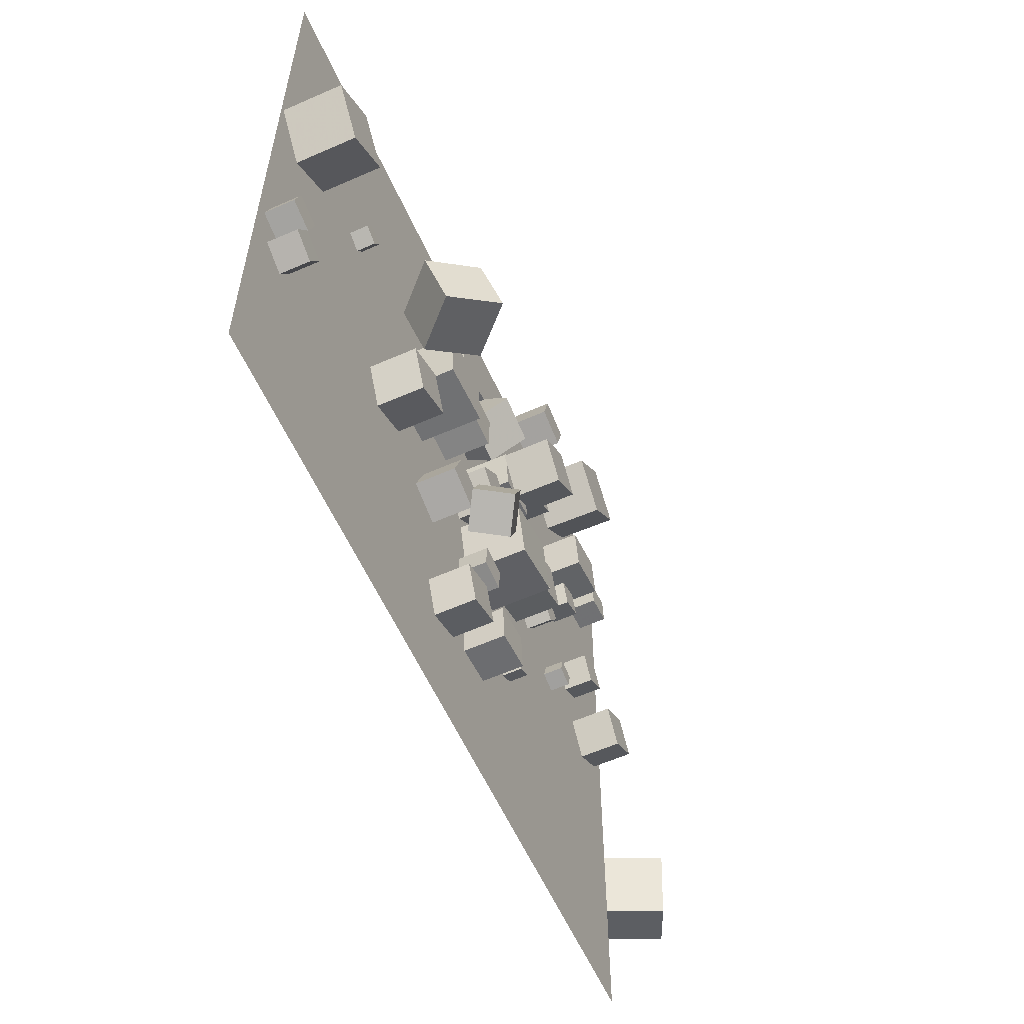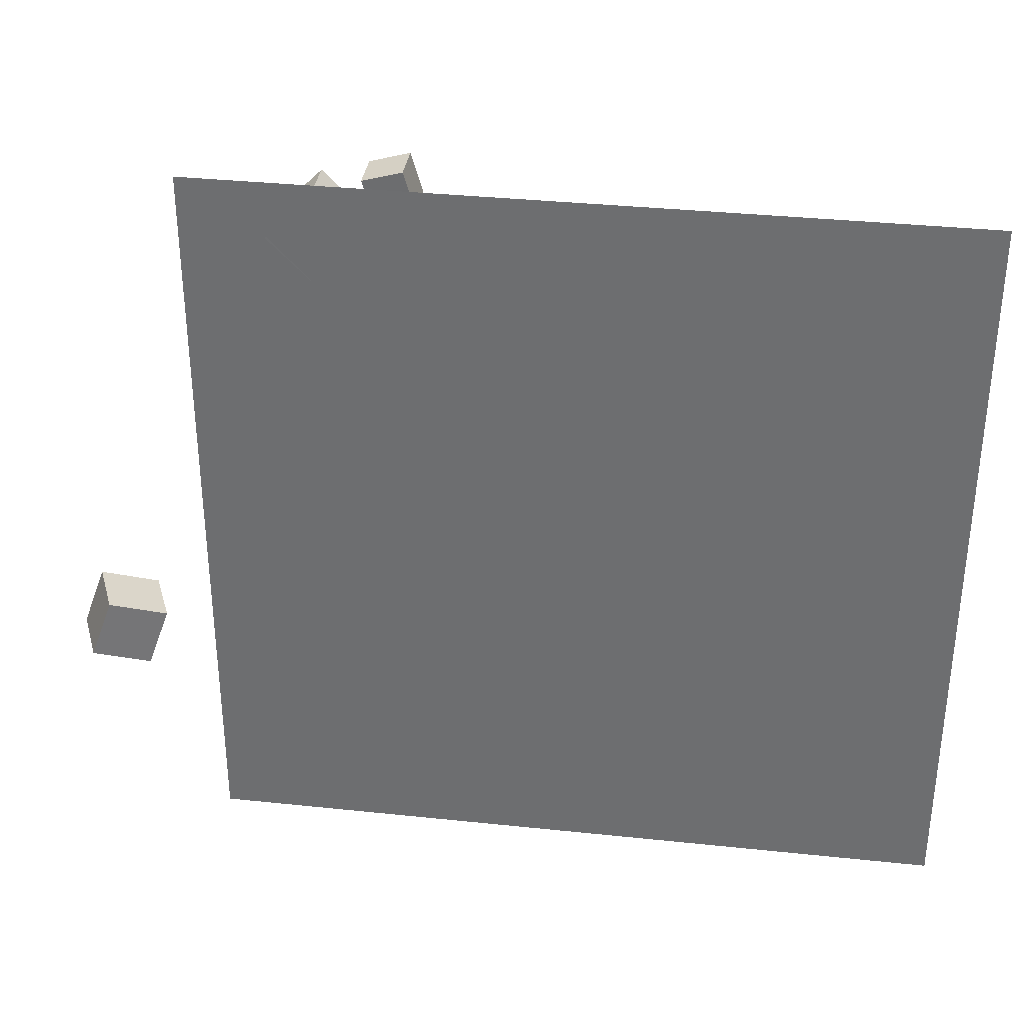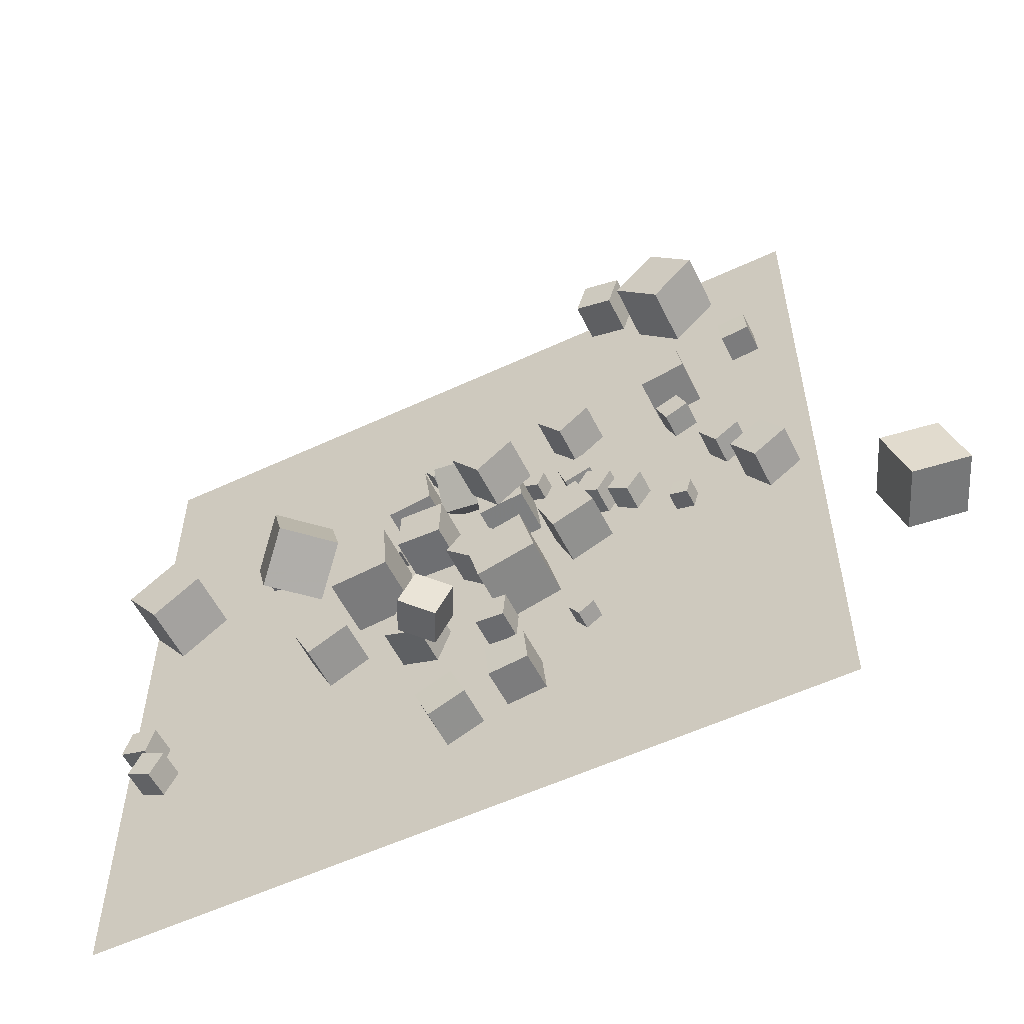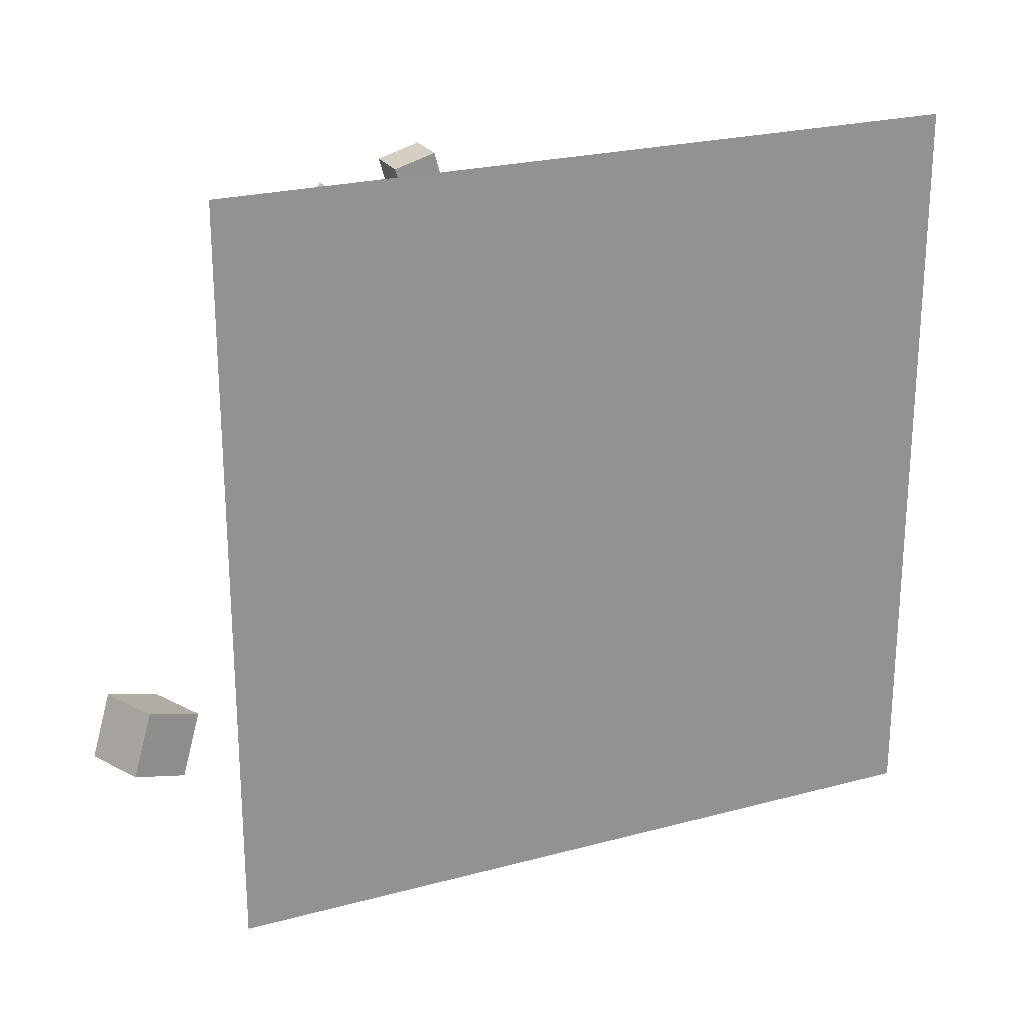
<metadata>
{"format":"obj","ext":"obj","renderer":"f3d","projection":"perspective","resolution":1024,"background":"white","views":[{"elev":-59.1,"azim":-65.7,"up":"+Y"},{"elev":34.6,"azim":-171.9,"up":"+Y"},{"elev":-56.1,"azim":26.1,"up":"+Y"},{"elev":23.6,"azim":155.7,"up":"+Y"}]}
</metadata>
<code>
v 6.676 19.96 -2.537
v 5.093 18.73 -2.537
v 6.676 19.96 -0.5368
v 5.093 18.73 -0.5368
v 7.899 18.37 -2.537
v 6.316 17.15 -2.537
v 7.899 18.37 -0.5368
v 6.316 17.15 -0.5368
f 4 3 1
f 8 7 3
f 6 5 7
f 2 1 5
f 3 7 5
f 8 4 2
f 2 4 1
f 4 8 3
f 8 6 7
f 6 2 5
f 1 3 5
f 6 8 2
v 1.662 14.28 -0.2116
v 3.97 14.57 -0.2116
v 1.662 14.28 -2.537
v 3.97 14.57 -2.537
v 1.949 11.97 -0.2116
v 4.257 12.26 -0.2116
v 1.949 11.97 -2.537
v 4.257 12.26 -2.537
f 12 11 9
f 16 15 11
f 14 13 15
f 10 9 13
f 11 15 13
f 16 12 10
f 10 12 9
f 12 16 11
f 16 14 15
f 14 10 13
f 9 11 13
f 14 16 10
v 4.888 15.65 -1.592
v 4.018 16.02 -1.592
v 4.52 14.78 -1.592
v 3.649 15.15 -1.592
v 4.888 15.65 -2.537
v 4.018 16.02 -2.537
v 4.52 14.78 -2.537
v 3.649 15.15 -2.537
f 18 20 19
f 24 23 19
f 22 21 23
f 22 18 17
f 19 23 21
f 24 20 18
f 17 18 19
f 20 24 19
f 24 22 23
f 21 22 17
f 17 19 21
f 22 24 18
v 11.79 10.06 -2.539
v 11.54 9.152 -2.535
v 11.8 10.07 -1.594
v 11.55 9.153 -1.59
v 12.7 9.821 -2.55
v 12.46 8.908 -2.545
v 12.71 9.822 -1.605
v 12.47 8.909 -1.6
f 28 27 25
f 32 31 27
f 30 29 31
f 30 26 25
f 27 31 29
f 30 32 28
f 26 28 25
f 28 32 27
f 32 30 31
f 29 30 25
f 25 27 29
f 26 30 28
v 1.521 13.91 -0.2117
v 1.521 13.91 2.114
v 3.358 15.33 -0.2119
v 3.358 15.33 2.113
v 2.947 12.07 -0.2115
v 2.947 12.07 2.114
v 4.784 13.49 -0.2117
v 4.784 13.49 2.114
f 36 35 33
f 40 39 35
f 38 37 39
f 34 33 37
f 33 35 39
f 40 36 34
f 34 36 33
f 36 40 35
f 40 38 39
f 38 34 37
f 37 33 39
f 38 40 34
v 5.071 10.54 -2.537
v 5.948 8.386 -2.537
v 5.071 10.54 -0.2116
v 5.948 8.386 -0.2116
v 7.224 11.42 -2.537
v 8.102 9.264 -2.537
v 7.224 11.42 -0.2116
v 8.102 9.264 -0.2116
f 44 43 41
f 48 47 43
f 46 45 47
f 46 42 41
f 43 47 45
f 48 44 42
f 42 44 41
f 44 48 43
f 48 46 47
f 45 46 41
f 41 43 45
f 46 48 42
v -10.83 16.08 -1.603
v -11.66 16.53 -1.603
v -10.83 16.07 -2.548
v -11.66 16.53 -2.548
v -10.37 16.9 -1.606
v -11.2 17.36 -1.607
v -10.37 16.9 -2.551
v -11.2 17.36 -2.552
f 52 51 49
f 52 56 55
f 54 53 55
f 50 49 53
f 49 51 55
f 56 52 50
f 50 52 49
f 51 52 55
f 56 54 55
f 54 50 53
f 53 49 55
f 54 56 50
v 1.528 8.524 -2.539
v 2.278 5.565 -2.54
v 1.526 8.523 0.5131
v 2.276 5.564 0.5125
v 4.487 9.274 -2.537
v 5.237 6.315 -2.537
v 4.485 9.273 0.5159
v 5.235 6.314 0.5153
f 60 59 57
f 64 63 59
f 62 61 63
f 62 58 57
f 59 63 61
f 64 60 58
f 58 60 57
f 60 64 59
f 64 62 63
f 61 62 57
f 57 59 61
f 62 64 58
v 25.86 3.797 -2.308
v 23.24 2.691 -1.194
v 24.65 3.849 -5.108
v 22.03 2.743 -3.995
v 24.87 6.641 -1.823
v 22.25 5.536 -0.7099
v 23.65 6.694 -4.624
v 21.04 5.588 -3.511
f 68 67 65
f 72 71 67
f 72 70 69
f 66 65 69
f 67 71 69
f 70 72 68
f 66 68 65
f 68 72 67
f 71 72 69
f 70 66 69
f 65 67 69
f 66 70 68
v -17.13 4.295 -1.086
v -17.8 2.997 -1.097
v -15.83 3.632 -1.095
v -16.5 2.334 -1.106
v -17.14 4.309 -2.544
v -17.8 3.011 -2.555
v -15.84 3.646 -2.553
v -16.5 2.348 -2.564
f 76 75 73
f 80 79 75
f 80 78 77
f 74 73 77
f 75 79 77
f 78 80 76
f 74 76 73
f 76 80 75
f 79 80 77
f 78 74 77
f 73 75 77
f 74 78 76
v 14.39 11.49 -1.086
v 14.39 11.49 -2.543
v 15.61 12.29 -1.081
v 15.61 12.29 -2.538
v 13.59 12.71 -1.083
v 13.59 12.71 -2.541
v 14.81 13.51 -1.078
v 14.81 13.51 -2.536
f 82 84 83
f 88 87 83
f 86 85 87
f 86 82 81
f 81 83 87
f 86 88 84
f 81 82 83
f 84 88 83
f 88 86 87
f 85 86 81
f 85 81 87
f 82 86 84
v 5.858 14.53 -2.537
v 5.858 14.53 -1.079
v 7.25 14.96 -2.537
v 7.25 14.96 -1.079
v 6.29 13.14 -2.537
v 6.29 13.14 -1.079
v 7.682 13.57 -2.537
v 7.682 13.57 -1.079
f 92 91 89
f 92 96 95
f 94 93 95
f 94 90 89
f 91 95 93
f 94 96 92
f 90 92 89
f 91 92 95
f 96 94 95
f 93 94 89
f 89 91 93
f 90 94 92
v -2.718 12.15 -0.2116
v -0.3949 12.04 -0.2141
v -2.611 14.47 -0.2116
v -0.2881 14.37 -0.214
v -2.72 12.15 -2.537
v -0.3974 12.04 -2.539
v -2.613 14.47 -2.537
v -0.2906 14.37 -2.539
f 98 100 99
f 104 103 99
f 102 101 103
f 102 98 97
f 99 103 101
f 102 104 100
f 97 98 99
f 100 104 99
f 104 102 103
f 101 102 97
f 97 99 101
f 98 102 100
v 7.995 11.29 -1.079
v 8.759 12.53 -1.079
v 6.754 12.05 -1.079
v 7.517 13.29 -1.079
v 7.995 11.29 -2.537
v 8.759 12.53 -2.537
v 6.754 12.05 -2.537
v 7.517 13.29 -2.537
f 108 107 105
f 108 112 111
f 110 109 111
f 106 105 109
f 105 107 111
f 110 112 108
f 106 108 105
f 107 108 111
f 112 110 111
f 110 106 109
f 109 105 111
f 106 110 108
v 9.53 10.6 -2.537
v 9.53 10.6 -1.251
v 8.48 11.34 -2.537
v 8.48 11.34 -1.251
v 10.27 11.65 -2.537
v 10.27 11.65 -1.251
v 9.221 12.39 -2.537
v 9.221 12.39 -1.251
f 116 115 113
f 120 119 115
f 118 117 119
f 118 114 113
f 115 119 117
f 120 116 114
f 114 116 113
f 116 120 115
f 120 118 119
f 117 118 113
f 113 115 117
f 118 120 114
v 2.183 1.047 -2.55
v 2.381 -0.9429 -2.559
v 2.166 1.037 -0.5503
v 2.363 -0.9533 -0.5589
v 4.173 1.245 -2.531
v 4.371 -0.7452 -2.54
v 4.156 1.235 -0.5314
v 4.353 -0.7556 -0.54
f 124 123 121
f 128 127 123
f 126 125 127
f 122 121 125
f 123 127 125
f 128 124 122
f 122 124 121
f 124 128 123
f 128 126 127
f 126 122 125
f 121 123 125
f 126 128 122
v 18.01 9.198 -2.551
v 18.01 9.201 -0.5595
v 16.37 8.075 -2.553
v 16.37 8.078 -0.5621
v 16.89 10.84 -2.556
v 16.89 10.85 -0.5648
v 15.25 9.719 -2.558
v 15.24 9.722 -0.5674
f 132 131 129
f 136 135 131
f 134 133 135
f 130 129 133
f 129 131 135
f 136 132 130
f 130 132 129
f 132 136 131
f 136 134 135
f 134 130 133
f 133 129 135
f 134 136 130
v 0.1131 5.569 -1.135
v -1.451 6.369 -0.1785
v 1.02 5.245 0.6179
v -0.5442 6.045 1.575
v -0.743 3.765 -1.026
v -2.307 4.565 -0.06966
v 0.1634 3.441 0.7267
v -1.4 4.24 1.683
f 140 139 137
f 144 143 139
f 142 141 143
f 138 137 141
f 139 143 141
f 144 140 138
f 138 140 137
f 140 144 139
f 144 142 143
f 142 138 141
f 137 139 141
f 142 144 138
v -10.21 13.09 0.9354
v -9.276 10.28 1.693
v -8.254 14.28 2.954
v -7.322 11.48 3.712
v -8.056 13.22 -1.225
v -7.124 10.41 -0.4676
v -6.102 14.41 0.7938
v -5.17 11.61 1.551
f 148 147 145
f 152 151 147
f 150 149 151
f 146 145 149
f 147 151 149
f 152 148 146
f 146 148 145
f 148 152 147
f 152 150 151
f 150 146 149
f 145 147 149
f 150 152 146
v -16.93 13.75 -2.538
v -16.93 13.75 0.5141
v -18.75 16.2 -2.542
v -18.75 16.2 0.5108
v -14.48 15.56 -2.541
v -14.48 15.57 0.5113
v -16.29 18.02 -2.544
v -16.29 18.02 0.5081
f 154 156 155
f 160 159 155
f 158 157 159
f 158 154 153
f 153 155 159
f 160 156 154
f 153 154 155
f 156 160 155
f 160 158 159
f 157 158 153
f 157 153 159
f 158 160 154
v 0.4027 0.3599 -0.5523
v 0.4147 0.3552 -2.552
v -1.452 -0.3886 -0.5616
v -1.44 -0.3933 -2.562
v 1.151 -1.495 -0.5434
v 1.163 -1.499 -2.543
v -0.7035 -2.243 -0.5528
v -0.6915 -2.248 -2.553
f 164 163 161
f 168 167 163
f 166 165 167
f 162 161 165
f 163 167 165
f 168 164 162
f 162 164 161
f 164 168 163
f 168 166 167
f 166 162 165
f 161 163 165
f 166 168 162
v 1.322 9.05 -2.537
v 1.322 9.05 -0.5457
v -0.1022 10.44 -2.537
v -0.1022 10.44 -0.5457
v 2.713 10.47 -2.537
v 2.713 10.47 -0.5457
v 1.29 11.87 -2.537
v 1.29 11.87 -0.5457
f 172 171 169
f 176 175 171
f 174 173 175
f 170 169 173
f 169 171 175
f 176 172 170
f 170 172 169
f 172 176 171
f 176 174 175
f 174 170 173
f 173 169 175
f 174 176 170
v -3.293 5.223 -2.537
v -3.293 5.223 -0.537
v -2.625 7.108 -2.537
v -2.625 7.108 -0.5369
v -1.408 4.555 -2.537
v -1.408 4.554 -0.5369
v -0.7396 6.44 -2.537
v -0.7398 6.44 -0.5368
f 178 180 179
f 184 183 179
f 182 181 183
f 178 177 181
f 179 183 181
f 184 180 178
f 177 178 179
f 180 184 179
f 184 182 183
f 182 178 181
f 177 179 181
f 182 184 178
v 13.1 16.1 -1.251
v 12.59 17.28 -1.252
v 11.92 15.58 -1.251
v 11.41 16.76 -1.252
v 13.1 16.1 -2.537
v 12.59 17.28 -2.537
v 11.92 15.58 -2.537
v 11.41 16.76 -2.537
f 186 188 187
f 192 191 187
f 190 189 191
f 190 186 185
f 185 187 191
f 192 188 186
f 185 186 187
f 188 192 187
f 192 190 191
f 189 190 185
f 189 185 191
f 190 192 186
v 16.92 20.73 -1.088
v 16.8 22.18 -1.095
v 15.47 20.61 -1.093
v 15.35 22.06 -1.1
v 16.93 20.72 -2.546
v 16.81 22.17 -2.553
v 15.48 20.6 -2.551
v 15.35 22.05 -2.557
f 194 196 195
f 200 199 195
f 198 197 199
f 194 193 197
f 193 195 199
f 198 200 196
f 193 194 195
f 196 200 195
f 200 198 199
f 198 194 197
f 197 193 199
f 194 198 196
v -7.404 5.868 -0.2122
v -5.313 6.886 -0.2123
v -8.422 7.959 -0.2114
v -6.331 8.976 -0.2116
v -7.404 5.869 -2.537
v -5.314 6.886 -2.538
v -8.422 7.959 -2.537
v -6.331 8.977 -2.537
f 202 204 203
f 204 208 207
f 208 206 205
f 202 201 205
f 203 207 205
f 208 204 202
f 201 202 203
f 203 204 207
f 207 208 205
f 206 202 205
f 201 203 205
f 206 208 202
v 1.382 17.78 -2.537
v 2.792 17.42 -2.537
v 1.382 17.78 -1.079
v 2.792 17.42 -1.079
v 1.749 19.19 -2.537
v 3.16 18.83 -2.537
v 1.749 19.19 -1.079
v 3.16 18.83 -1.079
f 212 211 209
f 216 215 211
f 214 213 215
f 214 210 209
f 209 211 215
f 216 212 210
f 210 212 209
f 212 216 211
f 216 214 215
f 213 214 209
f 213 209 215
f 214 216 210
v 2.833 4.054 -1.079
v 2.958 5.506 -1.079
v 1.381 4.178 -1.079
v 1.505 5.631 -1.079
v 2.833 4.054 -2.537
v 2.958 5.506 -2.537
v 1.381 4.179 -2.537
v 1.505 5.631 -2.537
f 220 219 217
f 224 223 219
f 222 221 223
f 218 217 221
f 219 223 221
f 222 224 220
f 218 220 217
f 220 224 219
f 224 222 223
f 222 218 221
f 217 219 221
f 218 222 220
v -18.42 4.833 -2.559
v -18.42 4.827 -1.101
v -17.99 6.228 -2.552
v -18 6.221 -1.094
v -17.02 4.409 -2.556
v -17.03 4.403 -1.099
v -16.6 5.804 -2.549
v -16.6 5.798 -1.092
f 228 227 225
f 228 232 231
f 230 229 231
f 230 226 225
f 227 231 229
f 232 228 226
f 226 228 225
f 227 228 231
f 232 230 231
f 229 230 225
f 225 227 229
f 230 232 226
v 10.48 27.24 0.5154
v 12.64 25.08 0.4751
v 12.63 29.4 0.5145
v 14.8 27.25 0.4742
v 10.45 27.26 -2.537
v 12.61 25.11 -2.577
v 12.6 29.43 -2.538
v 14.77 27.27 -2.578
f 236 235 233
f 240 239 235
f 240 238 237
f 234 233 237
f 235 239 237
f 240 236 234
f 234 236 233
f 236 240 235
f 239 240 237
f 238 234 237
f 233 235 237
f 238 240 234
v -5.977 9.596 0.5157
v -2.934 9.838 0.5157
v -6.22 12.64 0.5157
v -3.177 12.88 0.5157
v -5.977 9.596 -2.537
v -2.934 9.838 -2.537
v -6.22 12.64 -2.537
v -3.177 12.88 -2.537
f 244 243 241
f 244 248 247
f 248 246 245
f 246 242 241
f 243 247 245
f 246 248 244
f 242 244 241
f 243 244 247
f 247 248 245
f 245 246 241
f 241 243 245
f 242 246 244
v -3.978 14.83 -1.592
v -4.239 13.93 -1.592
v -3.07 14.57 -1.592
v -3.33 13.66 -1.592
v -3.978 14.83 -2.537
v -4.239 13.93 -2.537
v -3.07 14.57 -2.537
v -3.33 13.66 -2.537
f 252 251 249
f 256 255 251
f 254 253 255
f 250 249 253
f 251 255 253
f 254 256 252
f 250 252 249
f 252 256 251
f 256 254 255
f 254 250 253
f 249 251 253
f 250 254 252
v 10.77 20.07 -0.212
v 11.16 17.78 -0.2117
v 13.07 20.45 -0.213
v 13.45 18.16 -0.2127
v 10.77 20.07 -2.537
v 11.15 17.78 -2.537
v 13.07 20.45 -2.538
v 13.45 18.16 -2.538
f 258 260 259
f 264 263 259
f 264 262 261
f 262 258 257
f 259 263 261
f 264 260 258
f 257 258 259
f 260 264 259
f 263 264 261
f 261 262 257
f 257 259 261
f 262 264 258
v -0.2928 16.22 0.7276
v -0.5799 14.72 -1.024
v 1.991 15.79 0.7276
v 1.704 14.29 -1.024
v 0.03592 17.94 -0.8018
v -0.2511 16.44 -2.553
v 2.32 17.51 -0.8017
v 2.033 16.01 -2.553
f 266 268 267
f 272 271 267
f 270 269 271
f 270 266 265
f 267 271 269
f 270 272 268
f 265 266 267
f 268 272 267
f 272 270 271
f 269 270 265
f 265 267 269
f 266 270 268
v 6.792 3.808 -1.592
v 6.792 3.808 -2.537
v 6.004 3.286 -1.592
v 6.004 3.286 -2.537
v 7.314 3.02 -1.592
v 7.314 3.02 -2.537
v 6.526 2.498 -1.592
v 6.526 2.499 -2.537
f 276 275 273
f 280 279 275
f 278 277 279
f 274 273 277
f 275 279 277
f 280 276 274
f 274 276 273
f 276 280 275
f 280 278 279
f 278 274 277
f 273 275 277
f 278 280 274
v -1.62 19.64 -2.537
v -0.8169 20.14 -2.536
v -1.621 19.64 -1.592
v -0.8182 20.14 -1.591
v -2.118 20.44 -2.538
v -1.315 20.94 -2.537
v -2.119 20.44 -1.593
v -1.316 20.94 -1.592
f 282 284 283
f 288 287 283
f 286 285 287
f 282 281 285
f 281 283 287
f 286 288 284
f 281 282 283
f 284 288 283
f 288 286 287
f 286 282 285
f 285 281 287
f 282 286 284
v -1.029 15.56 -2.537
v -1.029 15.56 -0.2116
v -3.331 15.24 -2.537
v -3.331 15.24 -0.2116
v -1.355 17.86 -2.537
v -1.355 17.86 -0.2116
v -3.657 17.54 -2.537
v -3.657 17.54 -0.2116
f 292 291 289
f 292 296 295
f 294 293 295
f 290 289 293
f 291 295 293
f 296 292 290
f 290 292 289
f 291 292 295
f 296 294 295
f 294 290 293
f 289 291 293
f 294 296 290
v 8.19 31.05 -2.551
v 8.197 31.07 -0.551
v 10.11 30.51 -2.554
v 10.12 30.52 -0.5544
v 7.642 29.13 -2.536
v 7.649 29.14 -0.5362
v 9.565 28.58 -2.539
v 9.573 28.6 -0.5395
f 300 299 297
f 300 304 303
f 302 301 303
f 298 297 301
f 299 303 301
f 304 300 298
f 298 300 297
f 299 300 303
f 304 302 303
f 302 298 301
f 297 299 301
f 302 304 298
v -18.87 -7.621 -2.577
v 18.87 -7.621 -2.577
v -18.87 30.12 -2.577
v 18.87 30.12 -2.577
f 306 308 307
f 305 306 307

</code>
